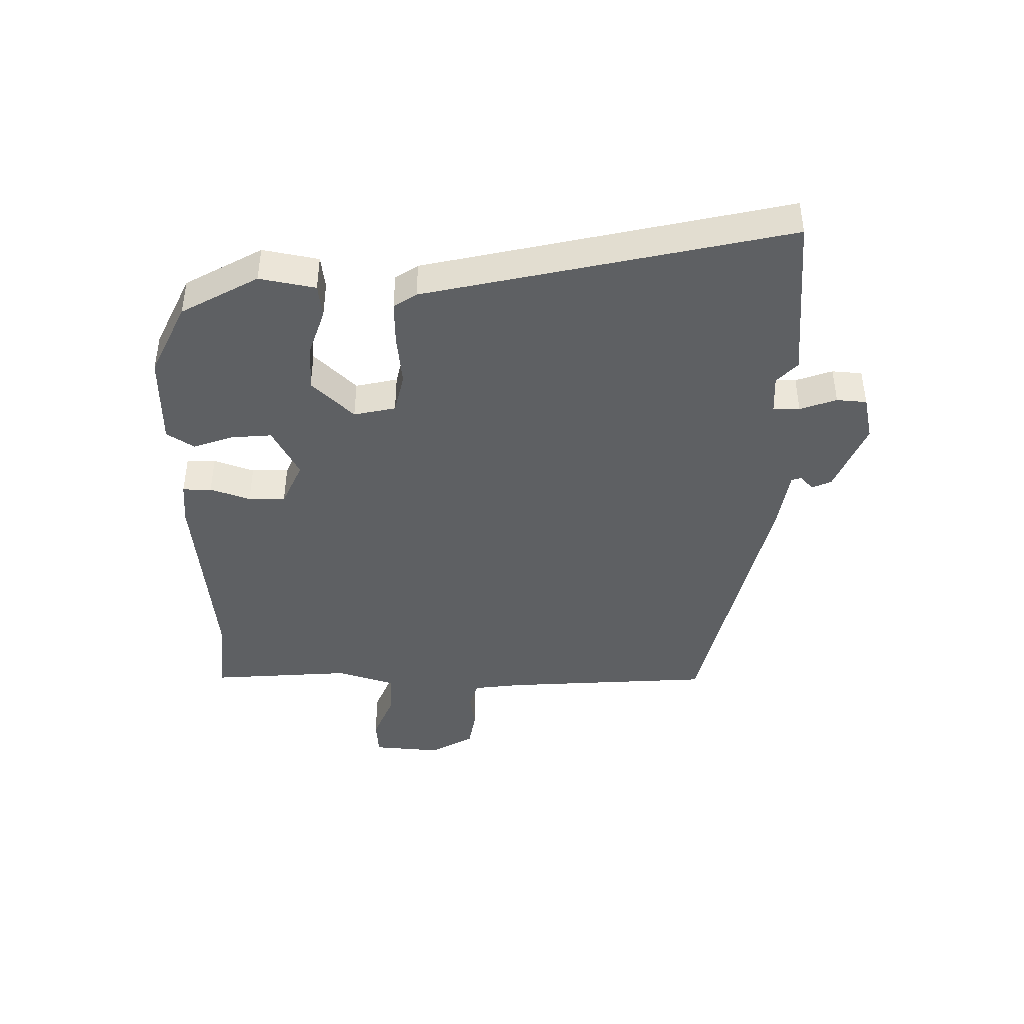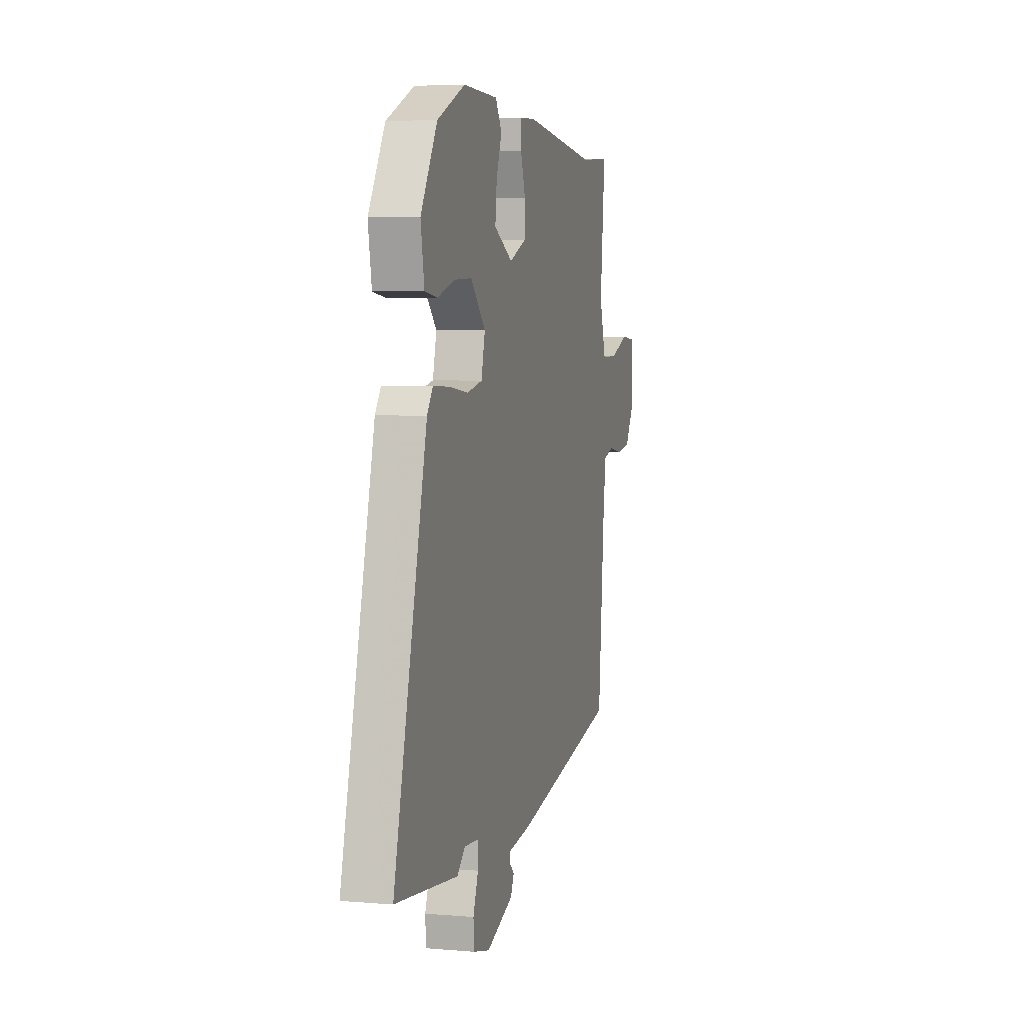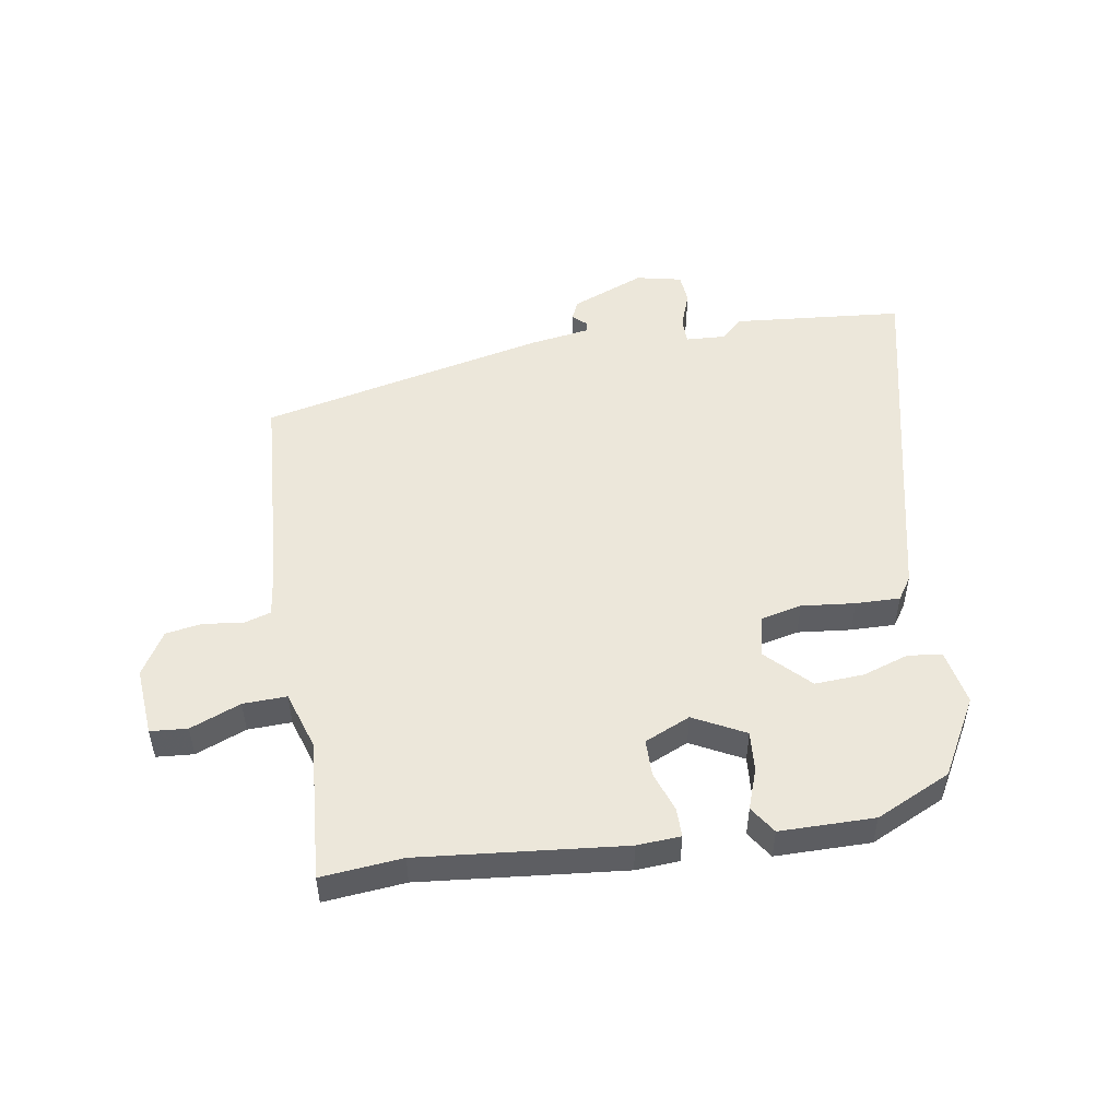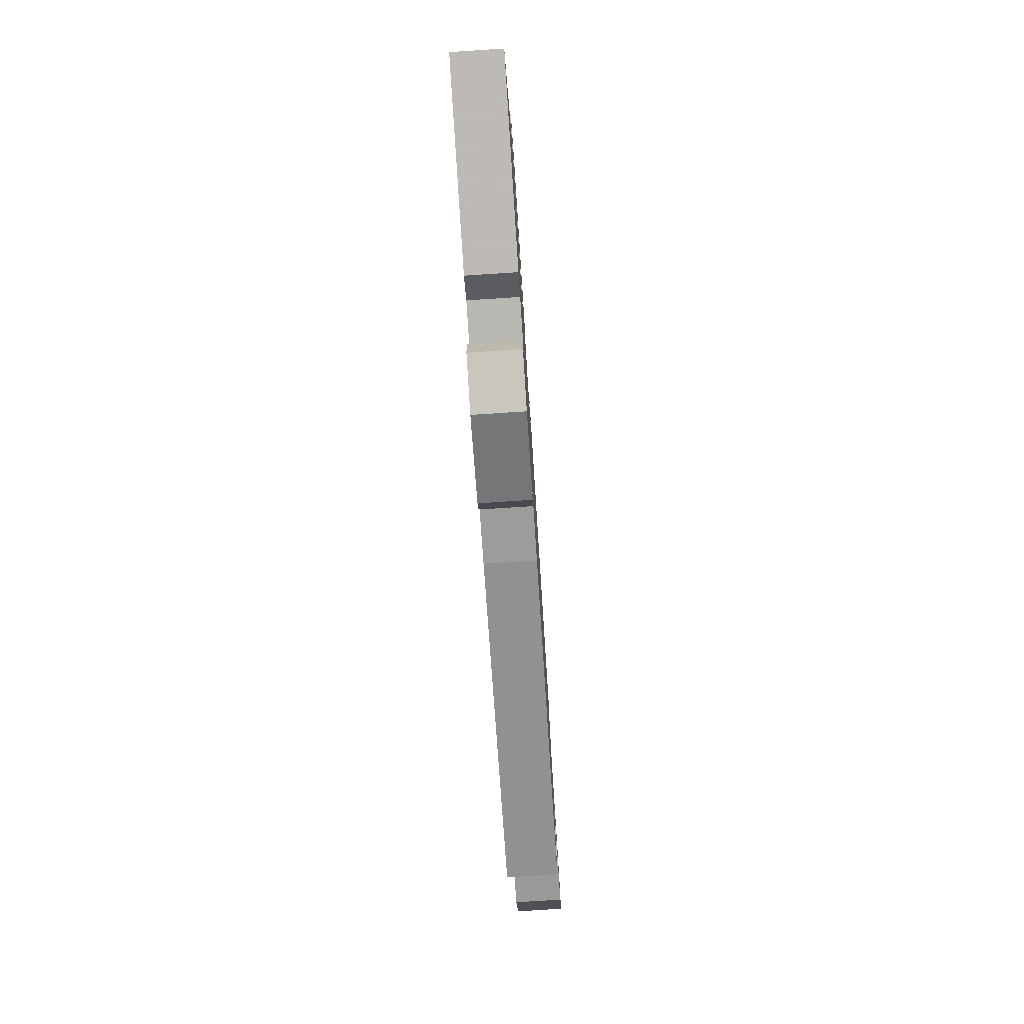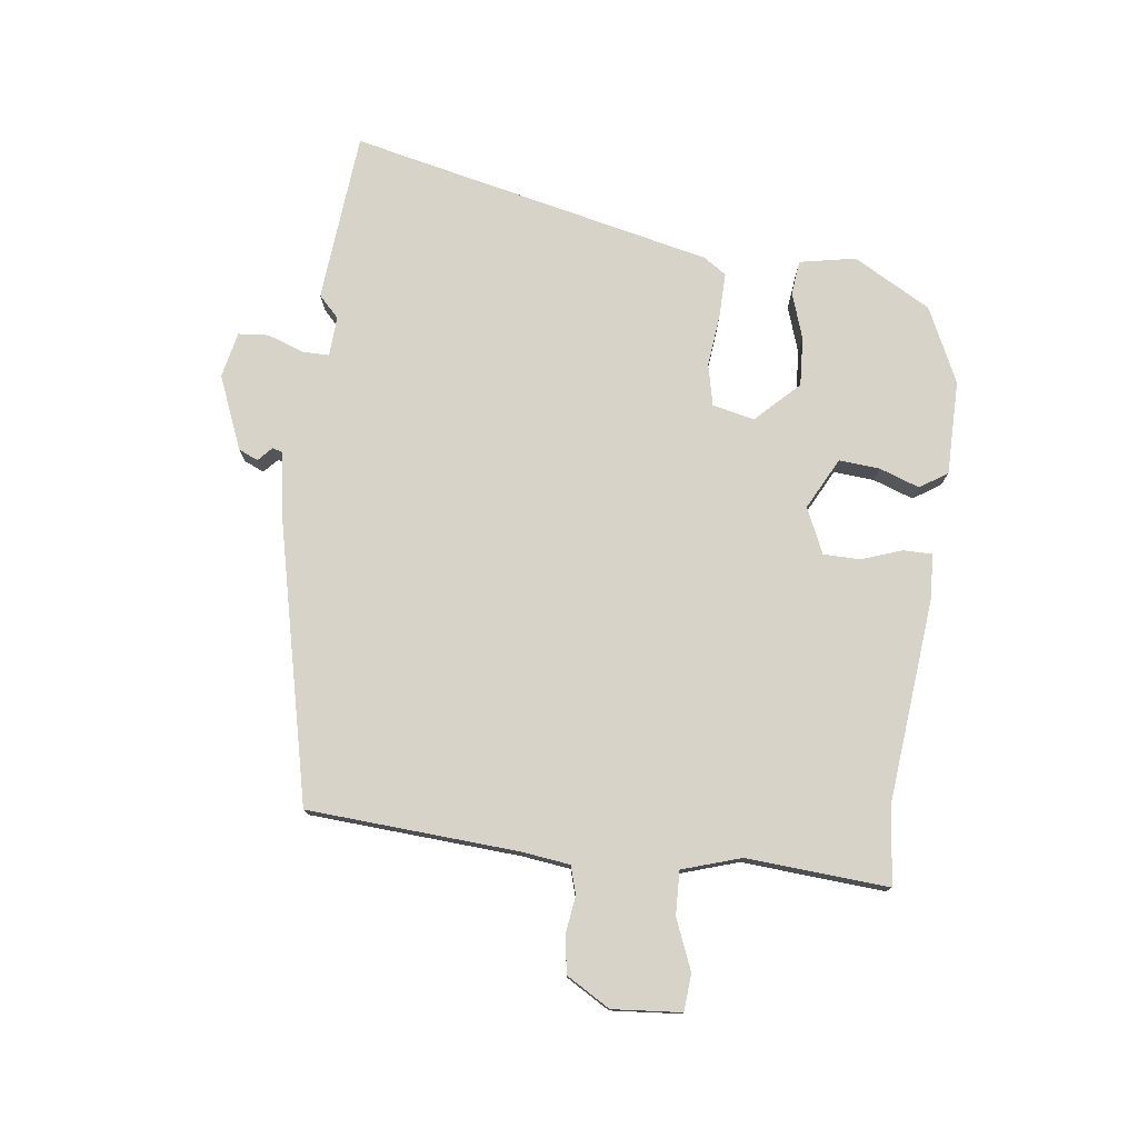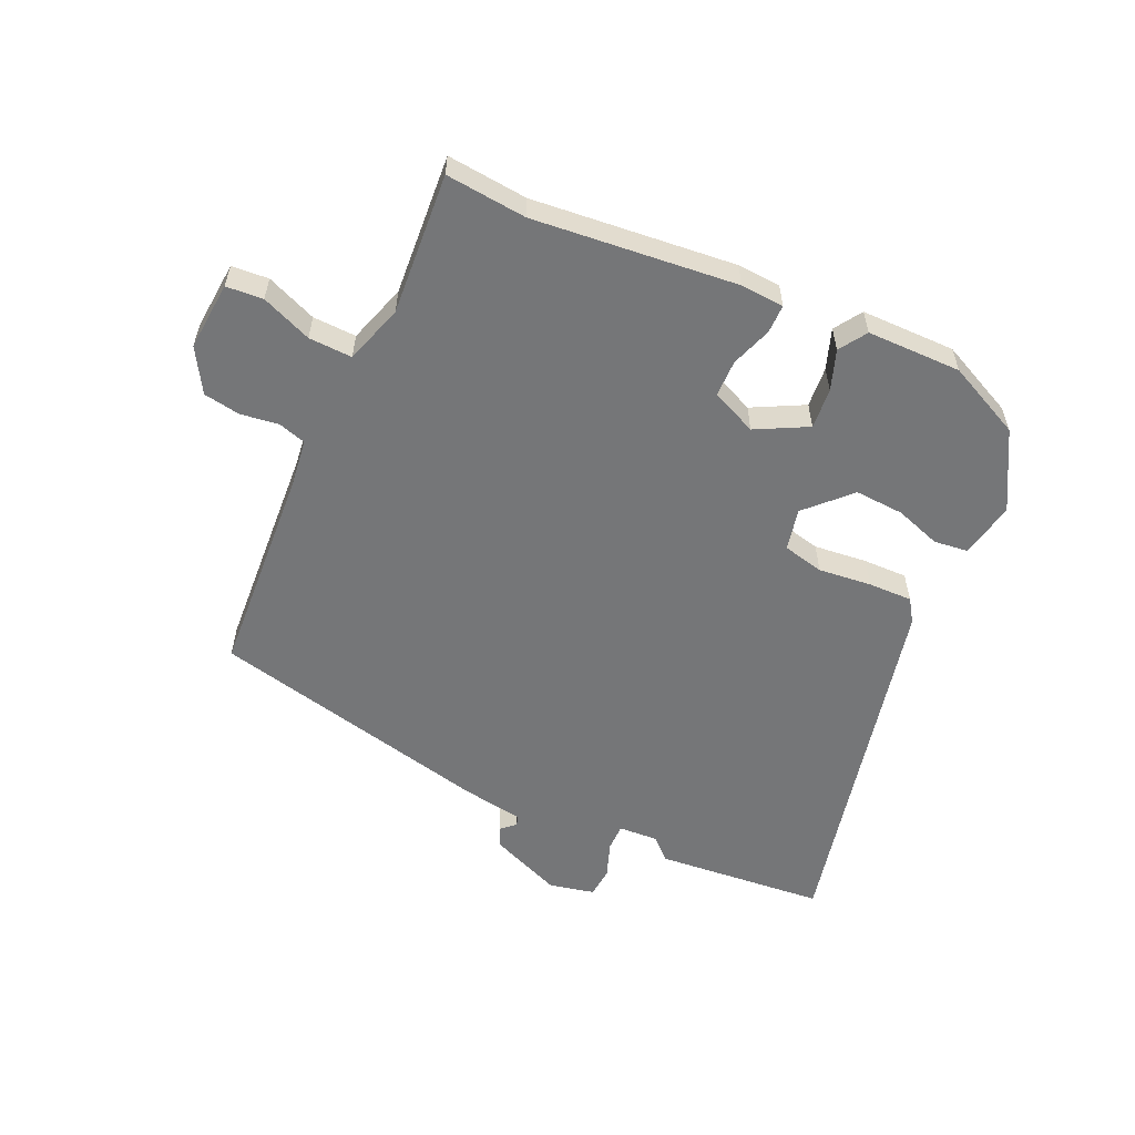
<metadata>
{"format":"obj","ext":"obj","renderer":"f3d","projection":"perspective","resolution":1024,"background":"white","views":[{"elev":-42.4,"azim":88.1,"up":"+Y"},{"elev":5.0,"azim":105.1,"up":"+Z"},{"elev":50.6,"azim":-10.4,"up":"+Y"},{"elev":-77.7,"azim":93.7,"up":"+Z"},{"elev":76.8,"azim":-84.0,"up":"+Y"},{"elev":-56.8,"azim":-25.7,"up":"+Y"}]}
</metadata>
<code>
v -0.501 0.07 0.5
v -0.367 0.07 0.49
v -0.032 0.07 0.53
v 0.04 0.07 0.527
v 0.041 0.07 0.479
v 0.019 0.07 0.412
v 0.021 0.07 0.351
v 0.097 0.07 0.319
v 0.181 0.07 0.365
v 0.174 0.07 0.432
v 0.149 0.07 0.498
v 0.178 0.07 0.544
v 0.334 0.07 0.548
v 0.459 0.07 0.492
v 0.533 0.07 0.366
v 0.517 0.07 0.273
v 0.461 0.07 0.265
v 0.384 0.07 0.289
v 0.303 0.07 0.292
v 0.236 0.07 0.221
v 0.253 0.07 0.152
v 0.321 0.07 0.138
v 0.409 0.07 0.149
v 0.482 0.07 0.152
v 0.508 0.07 0.115
v 0.656 0.07 -0.483
v 0.375 0.07 -0.514
v 0.339 0.07 -0.481
v 0.273 0.07 -0.486
v 0.274 0.07 -0.53
v 0.297 0.07 -0.59
v 0.294 0.07 -0.64
v 0.219 0.07 -0.658
v 0.097 0.07 -0.611
v 0.082 0.07 -0.579
v 0.105 0.07 -0.557
v 0.1 0.07 -0.541
v -0.002 0.07 -0.527
v -0.476 0.07 -0.429
v -0.506 0.07 -0.082
v -0.518 0.07 -0.002
v -0.564 0.07 0.011
v -0.627 0.07 0.001
v -0.688 0.07 0.01
v -0.732 0.07 0.081
v -0.725 0.07 0.195
v -0.664 0.07 0.201
v -0.58 0.07 0.169
v -0.508 0.07 0.168
v -0.479 0.07 0.266
v -0.501 0 0.5
v -0.367 0 0.49
v -0.032 0 0.53
v 0.04 0 0.527
v 0.041 0 0.479
v 0.019 0 0.412
v 0.021 0 0.351
v 0.097 0 0.319
v 0.181 0 0.365
v 0.174 0 0.432
v 0.149 0 0.498
v 0.178 0 0.544
v 0.334 0 0.548
v 0.459 0 0.492
v 0.533 0 0.366
v 0.517 0 0.273
v 0.461 0 0.265
v 0.384 0 0.289
v 0.303 0 0.292
v 0.236 0 0.221
v 0.253 0 0.152
v 0.321 0 0.138
v 0.409 0 0.149
v 0.482 0 0.152
v 0.508 0 0.115
v 0.656 0 -0.483
v 0.375 0 -0.514
v 0.339 0 -0.481
v 0.273 0 -0.486
v 0.274 0 -0.53
v 0.297 0 -0.59
v 0.294 0 -0.64
v 0.219 0 -0.658
v 0.097 0 -0.611
v 0.082 0 -0.579
v 0.105 0 -0.557
v 0.1 0 -0.541
v -0.002 0 -0.527
v -0.476 0 -0.429
v -0.506 0 -0.082
v -0.518 0 -0.002
v -0.564 0 0.011
v -0.627 0 0.001
v -0.688 0 0.01
v -0.732 0 0.081
v -0.725 0 0.195
v -0.664 0 0.201
v -0.58 0 0.169
v -0.508 0 0.168
v -0.479 0 0.266
f 45 46 47 48
f 45 48 49
f 42 43 44 45
f 41 42 45 49
f 40 41 49 50
f 37 38 39 40
f 33 34 35 36
f 33 36 37
f 30 31 32 33
f 29 30 33 37
f 25 26 27 28
f 25 28 29
f 22 23 24 25
f 22 25 29 37
f 15 16 17 18
f 15 18 19
f 14 15 19
f 13 14 19 20
f 10 11 12 13
f 9 10 13 20
f 3 4 5 6
f 2 3 6 7
f 50 1 2 7
f 40 50 7 8
f 21 22 37 40
f 20 21 40
f 8 9 20 40
f 98 97 96 95
f 99 98 95
f 95 94 93 92
f 99 95 92 91
f 100 99 91 90
f 90 89 88 87
f 86 85 84 83
f 87 86 83
f 83 82 81 80
f 87 83 80 79
f 78 77 76 75
f 79 78 75
f 75 74 73 72
f 87 79 75 72
f 68 67 66 65
f 69 68 65
f 69 65 64
f 70 69 64 63
f 63 62 61 60
f 70 63 60 59
f 56 55 54 53
f 57 56 53 52
f 57 52 51 100
f 58 57 100 90
f 90 87 72 71
f 90 71 70
f 90 70 59 58
f 1 51 52 2
f 2 52 53 3
f 3 53 54 4
f 4 54 55 5
f 5 55 56 6
f 6 56 57 7
f 7 57 58 8
f 8 58 59 9
f 9 59 60 10
f 10 60 61 11
f 11 61 62 12
f 12 62 63 13
f 13 63 64 14
f 14 64 65 15
f 15 65 66 16
f 16 66 67 17
f 17 67 68 18
f 18 68 69 19
f 19 69 70 20
f 20 70 71 21
f 21 71 72 22
f 22 72 73 23
f 23 73 74 24
f 24 74 75 25
f 25 75 76 26
f 26 76 77 27
f 27 77 78 28
f 28 78 79 29
f 29 79 80 30
f 30 80 81 31
f 31 81 82 32
f 32 82 83 33
f 33 83 84 34
f 34 84 85 35
f 35 85 86 36
f 36 86 87 37
f 37 87 88 38
f 38 88 89 39
f 39 89 90 40
f 40 90 91 41
f 41 91 92 42
f 42 92 93 43
f 43 93 94 44
f 44 94 95 45
f 45 95 96 46
f 46 96 97 47
f 47 97 98 48
f 48 98 99 49
f 49 99 100 50
f 50 100 51 1

</code>
